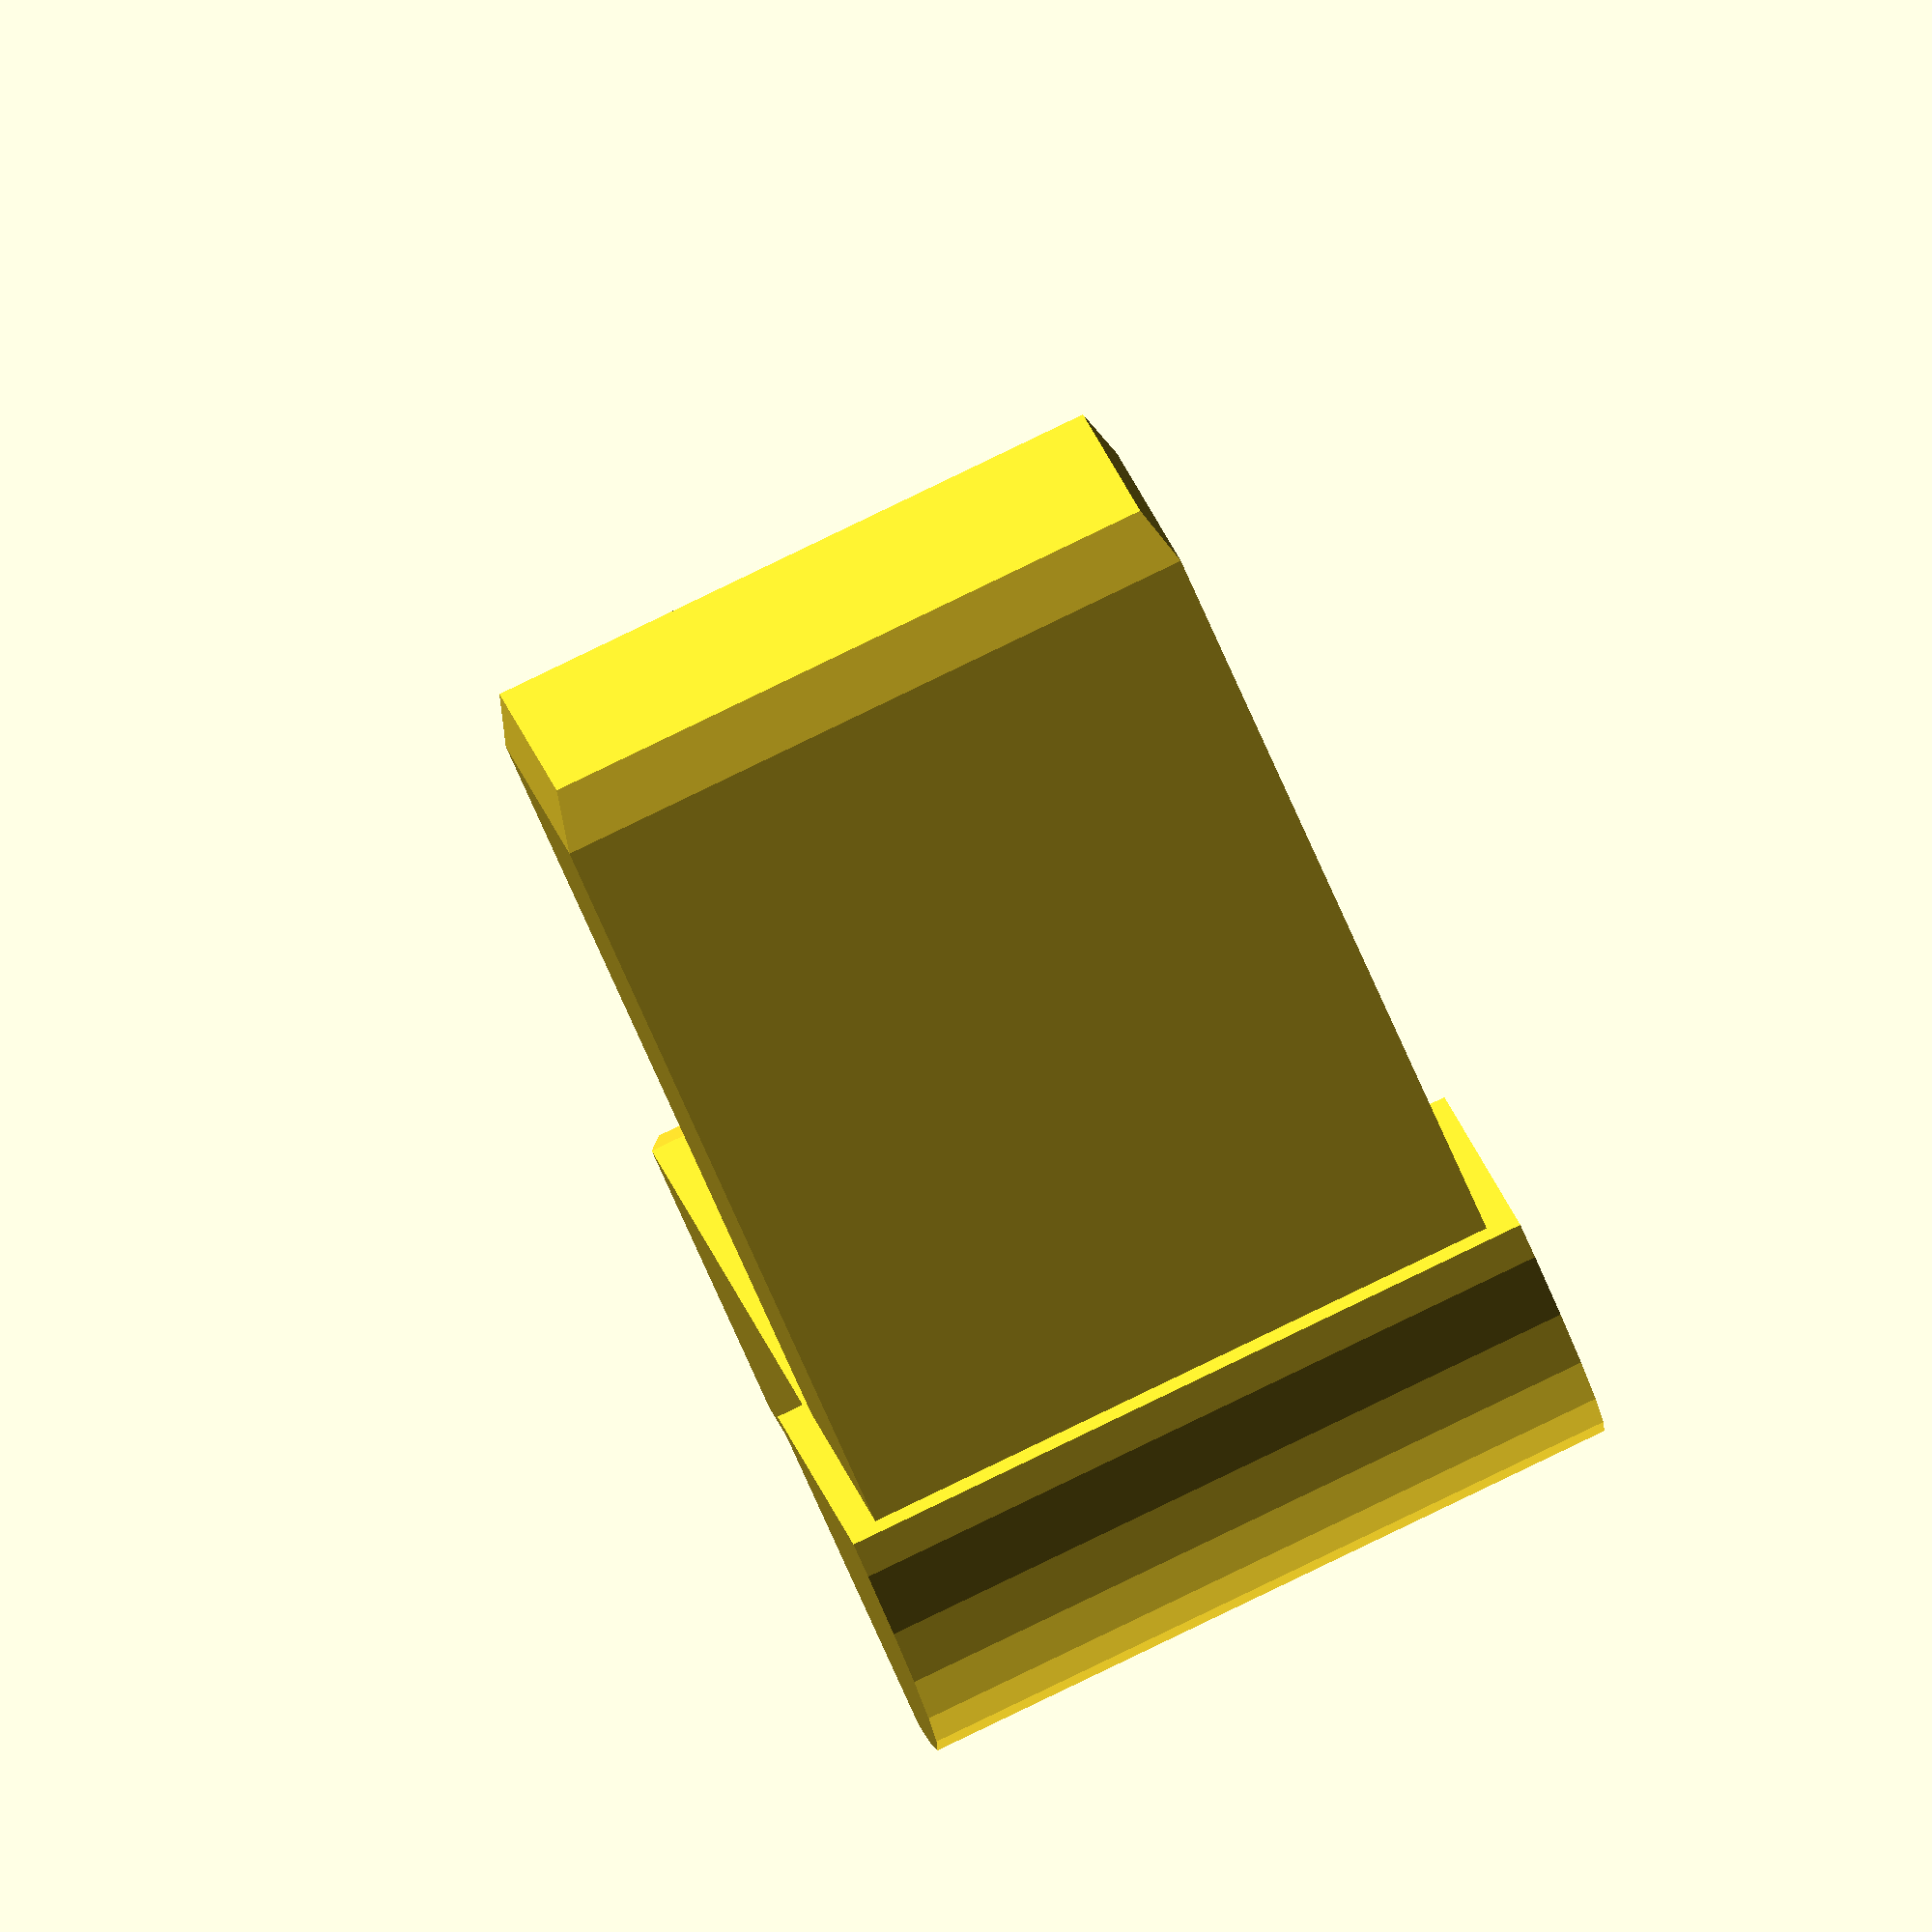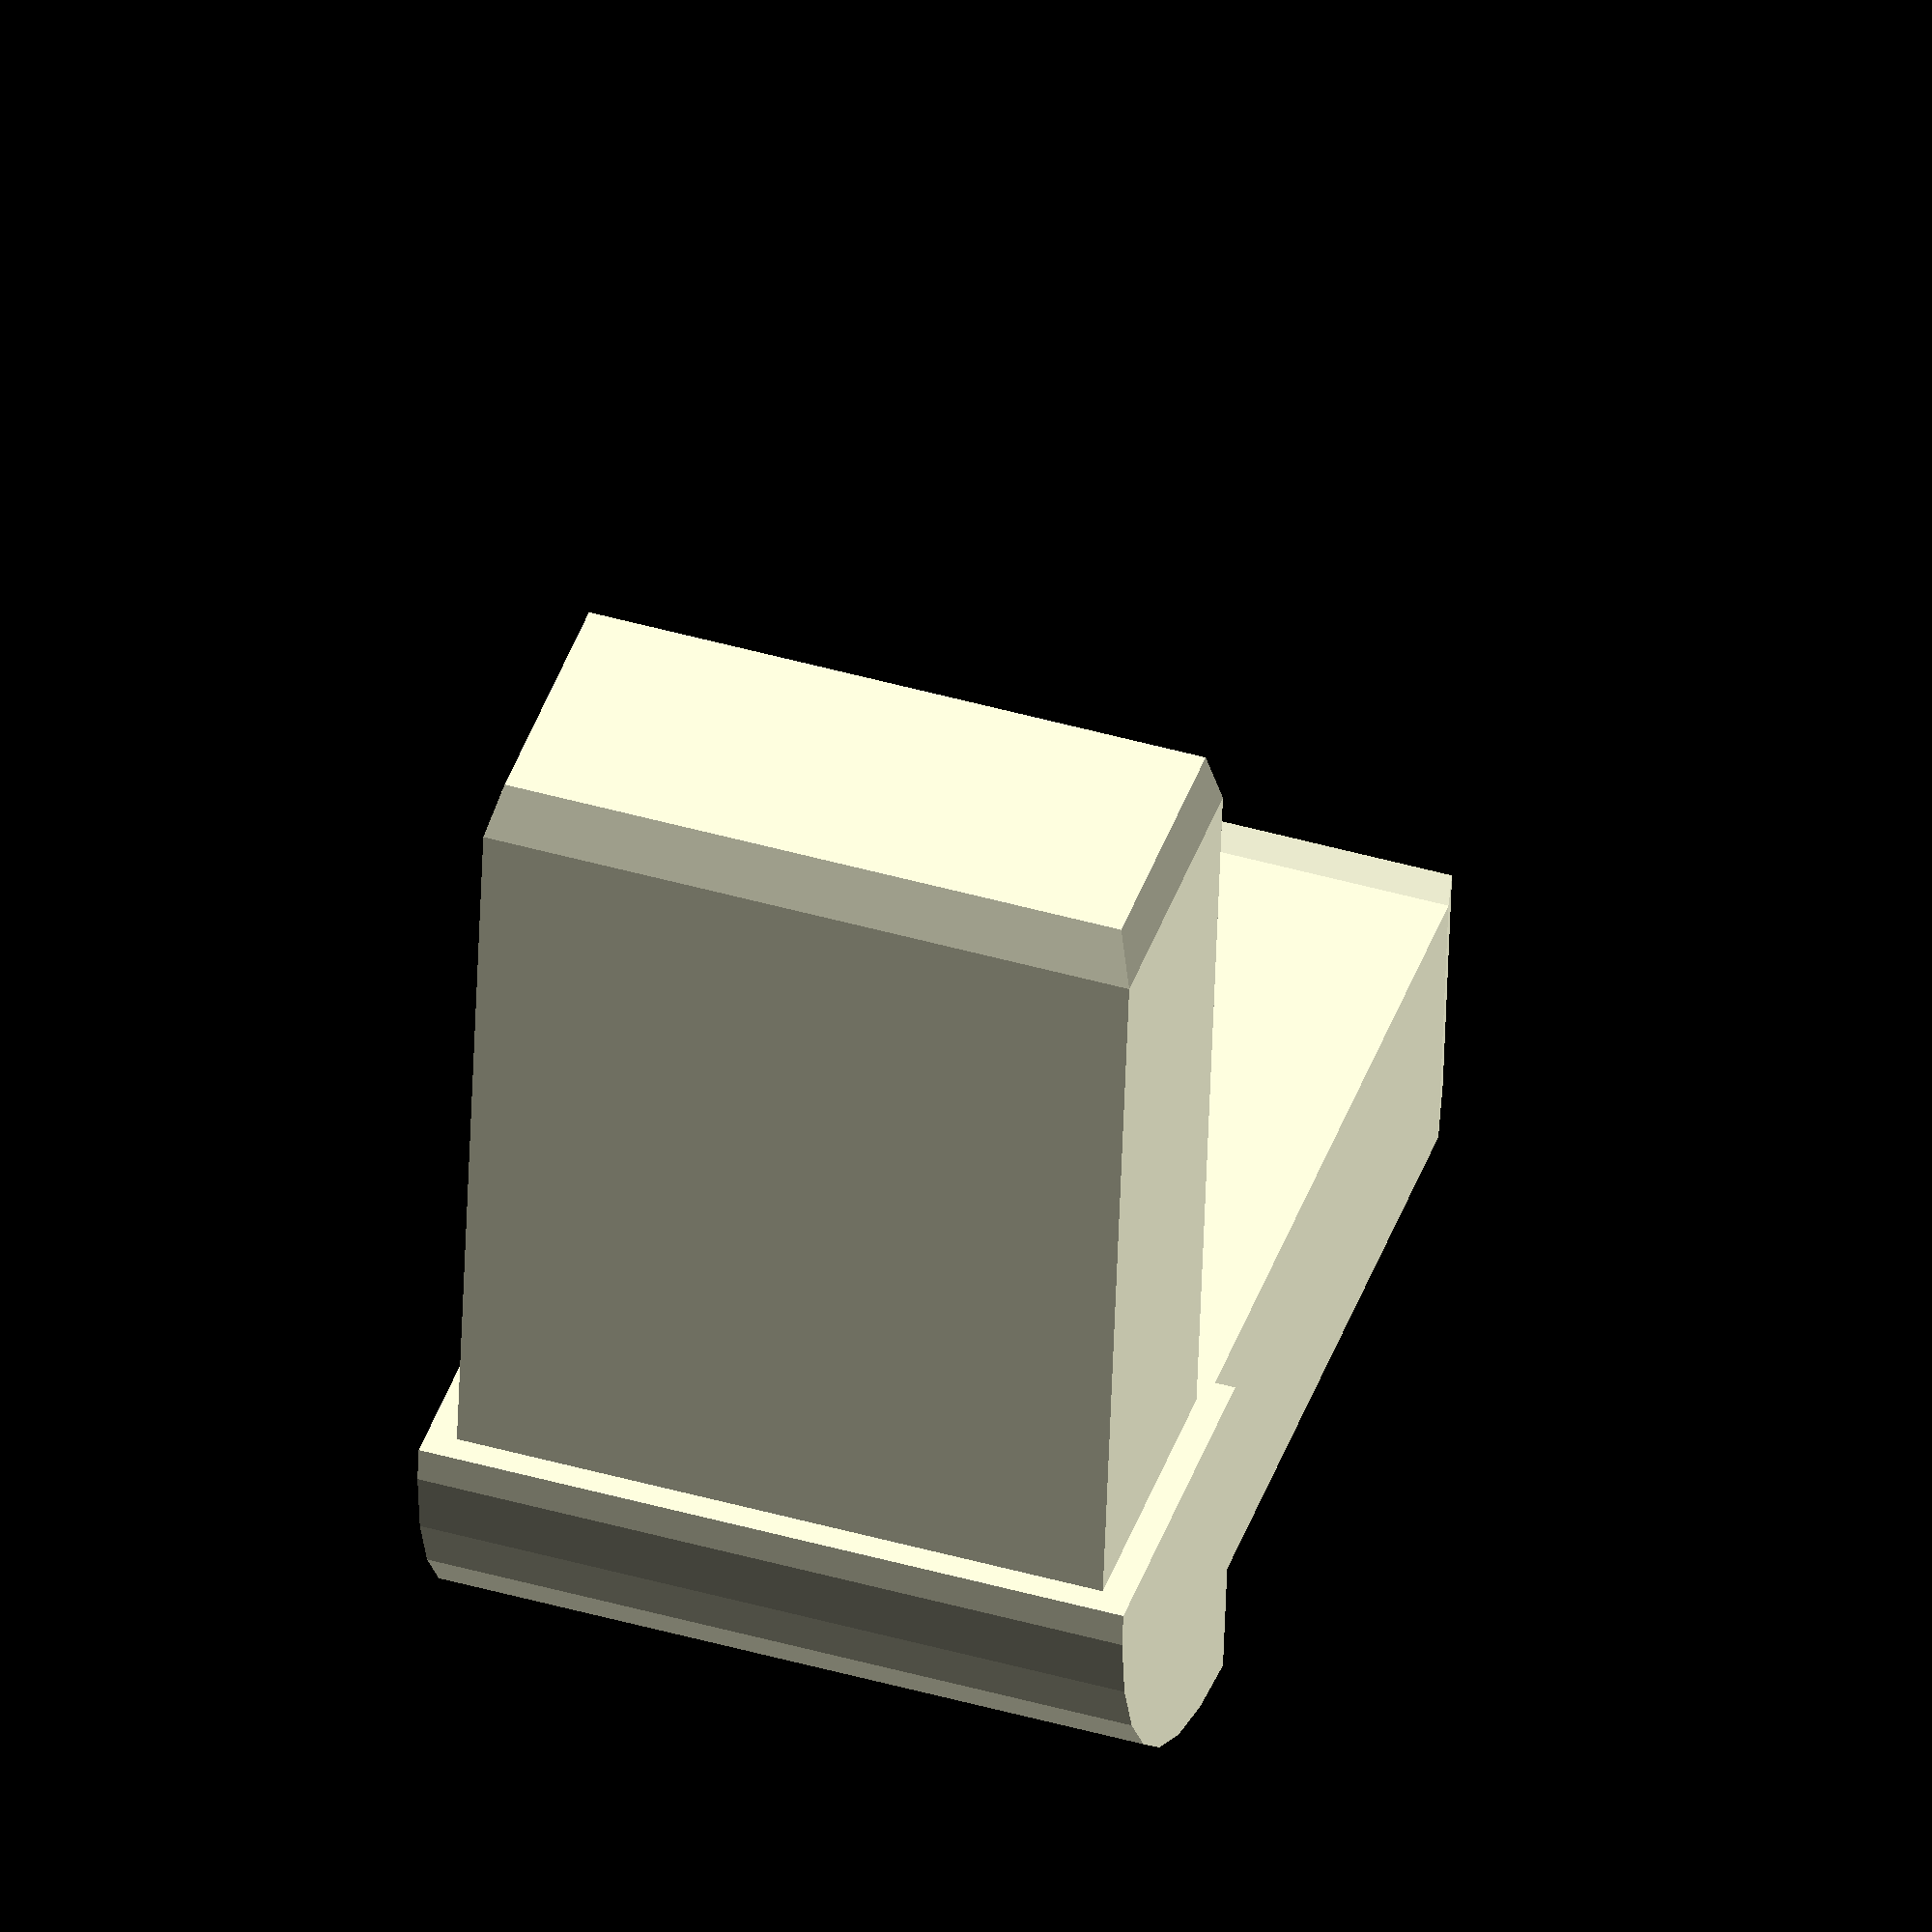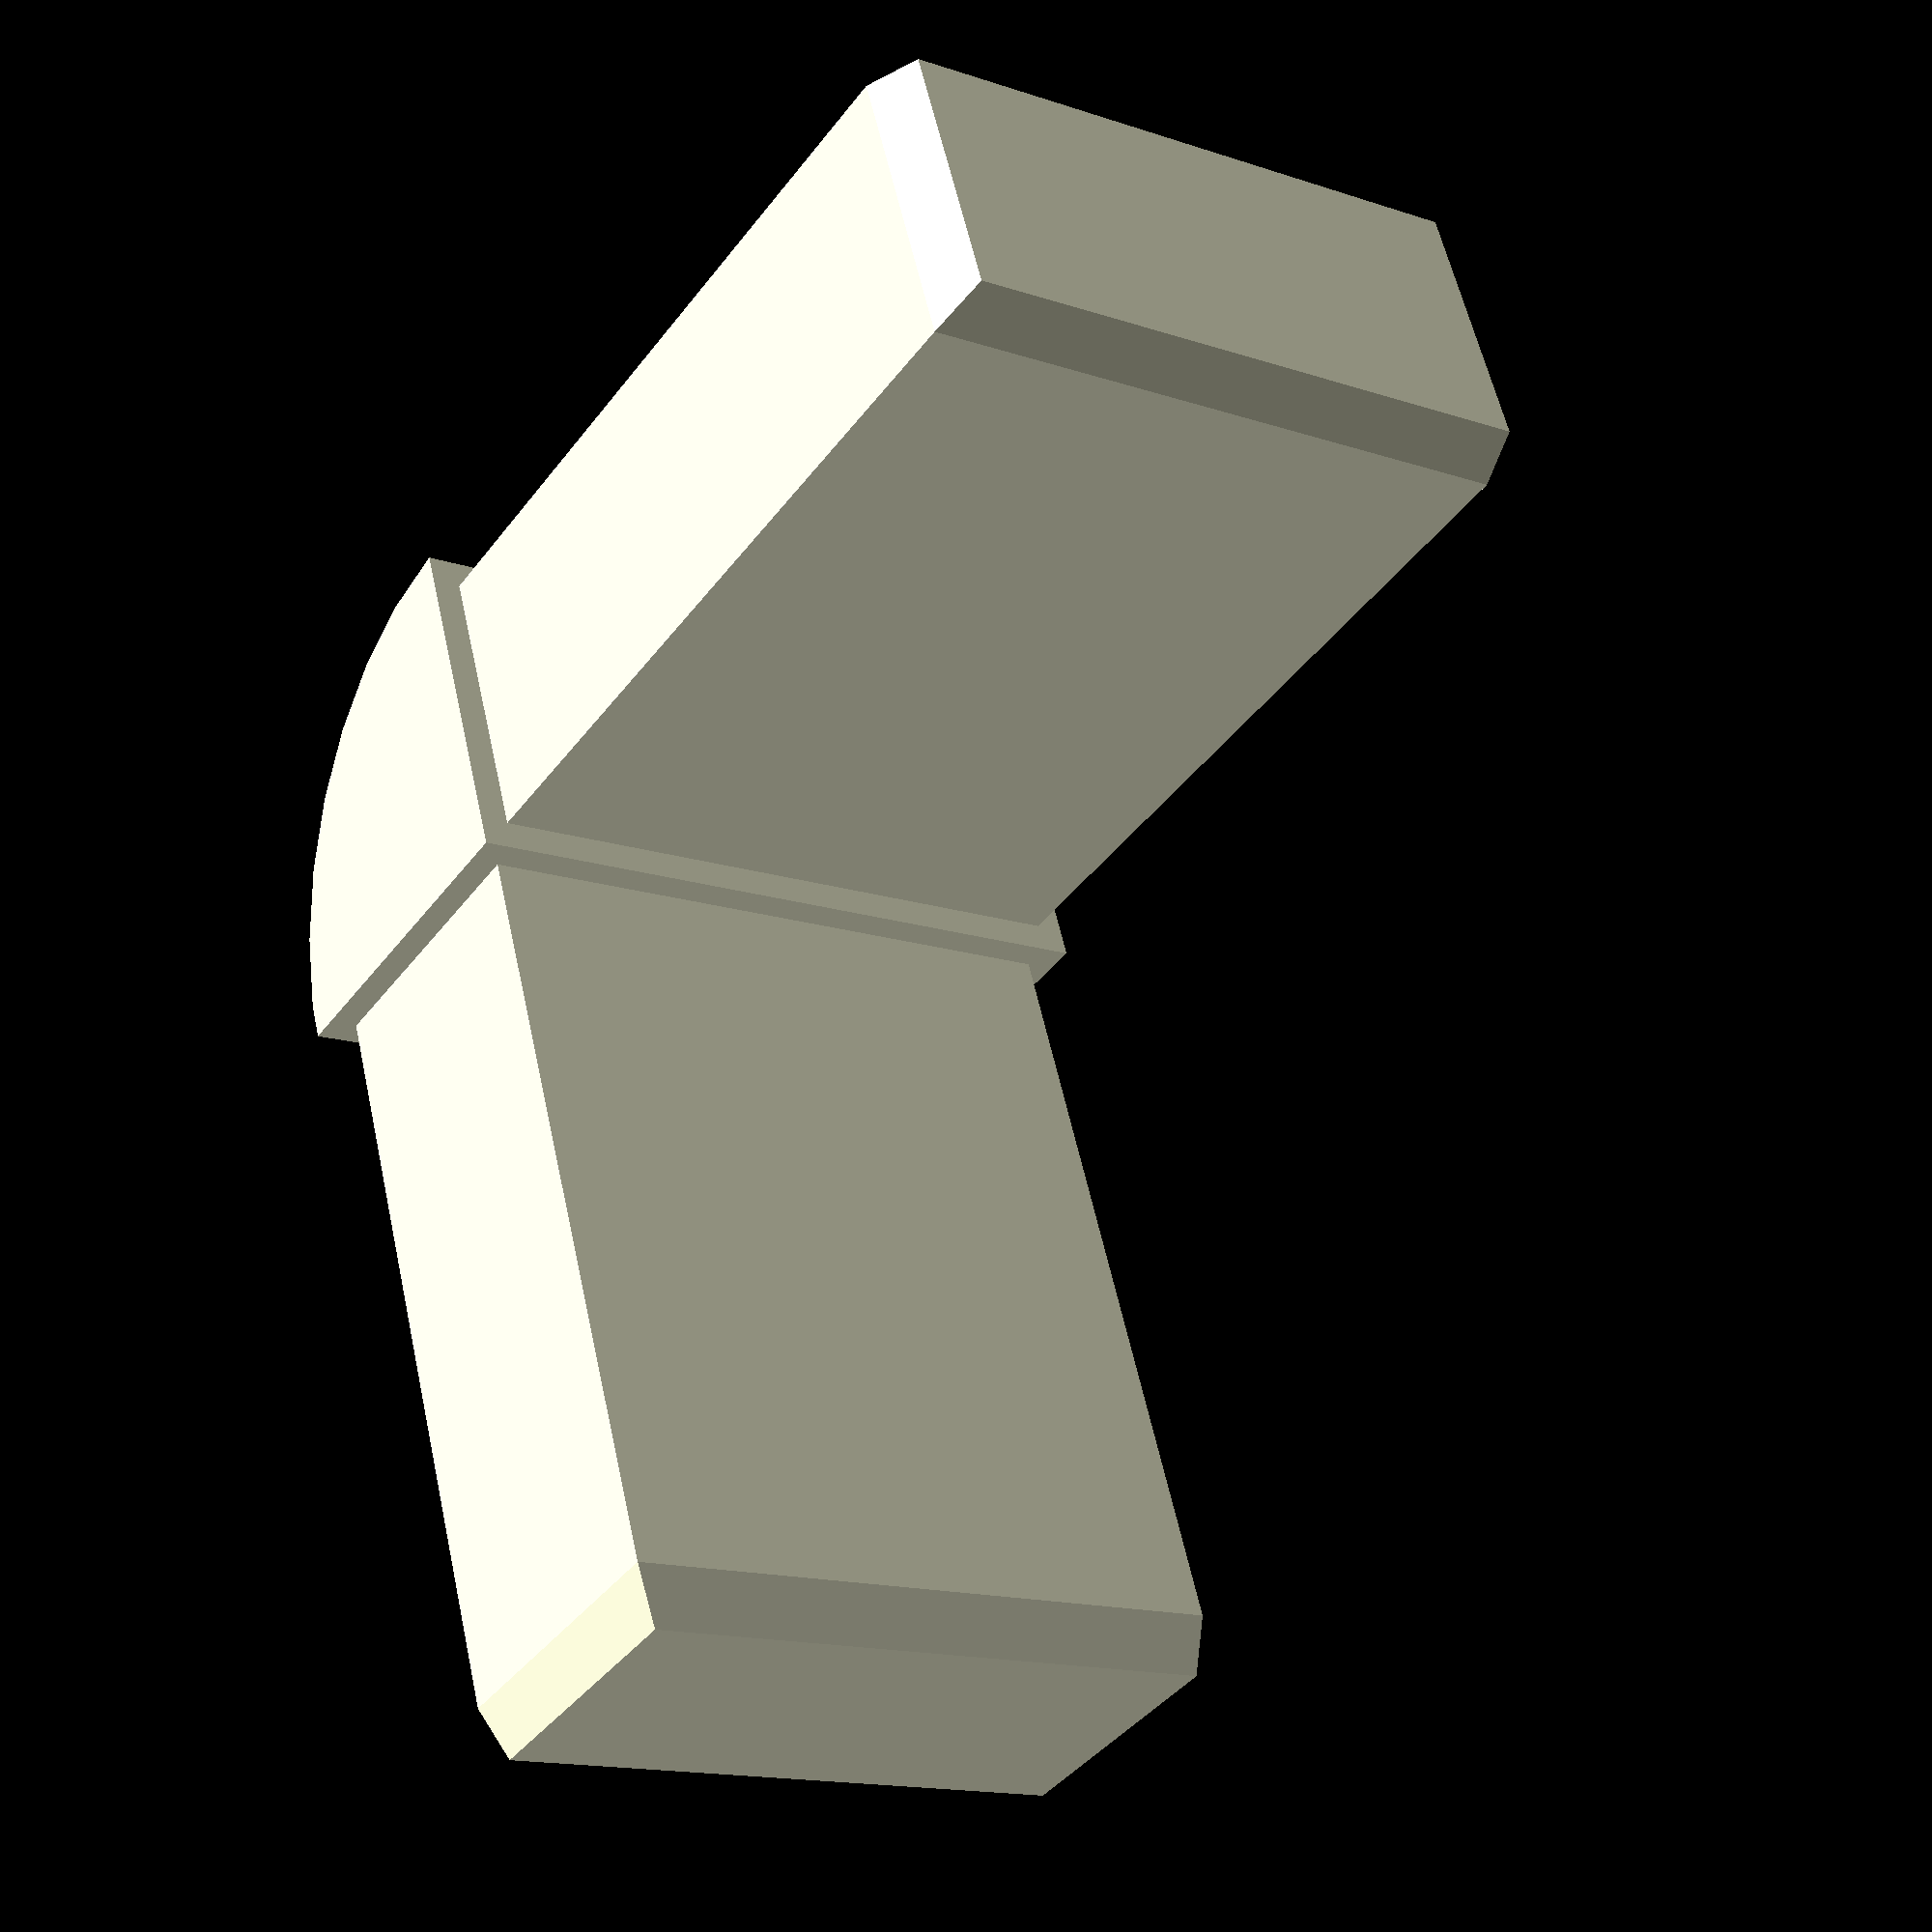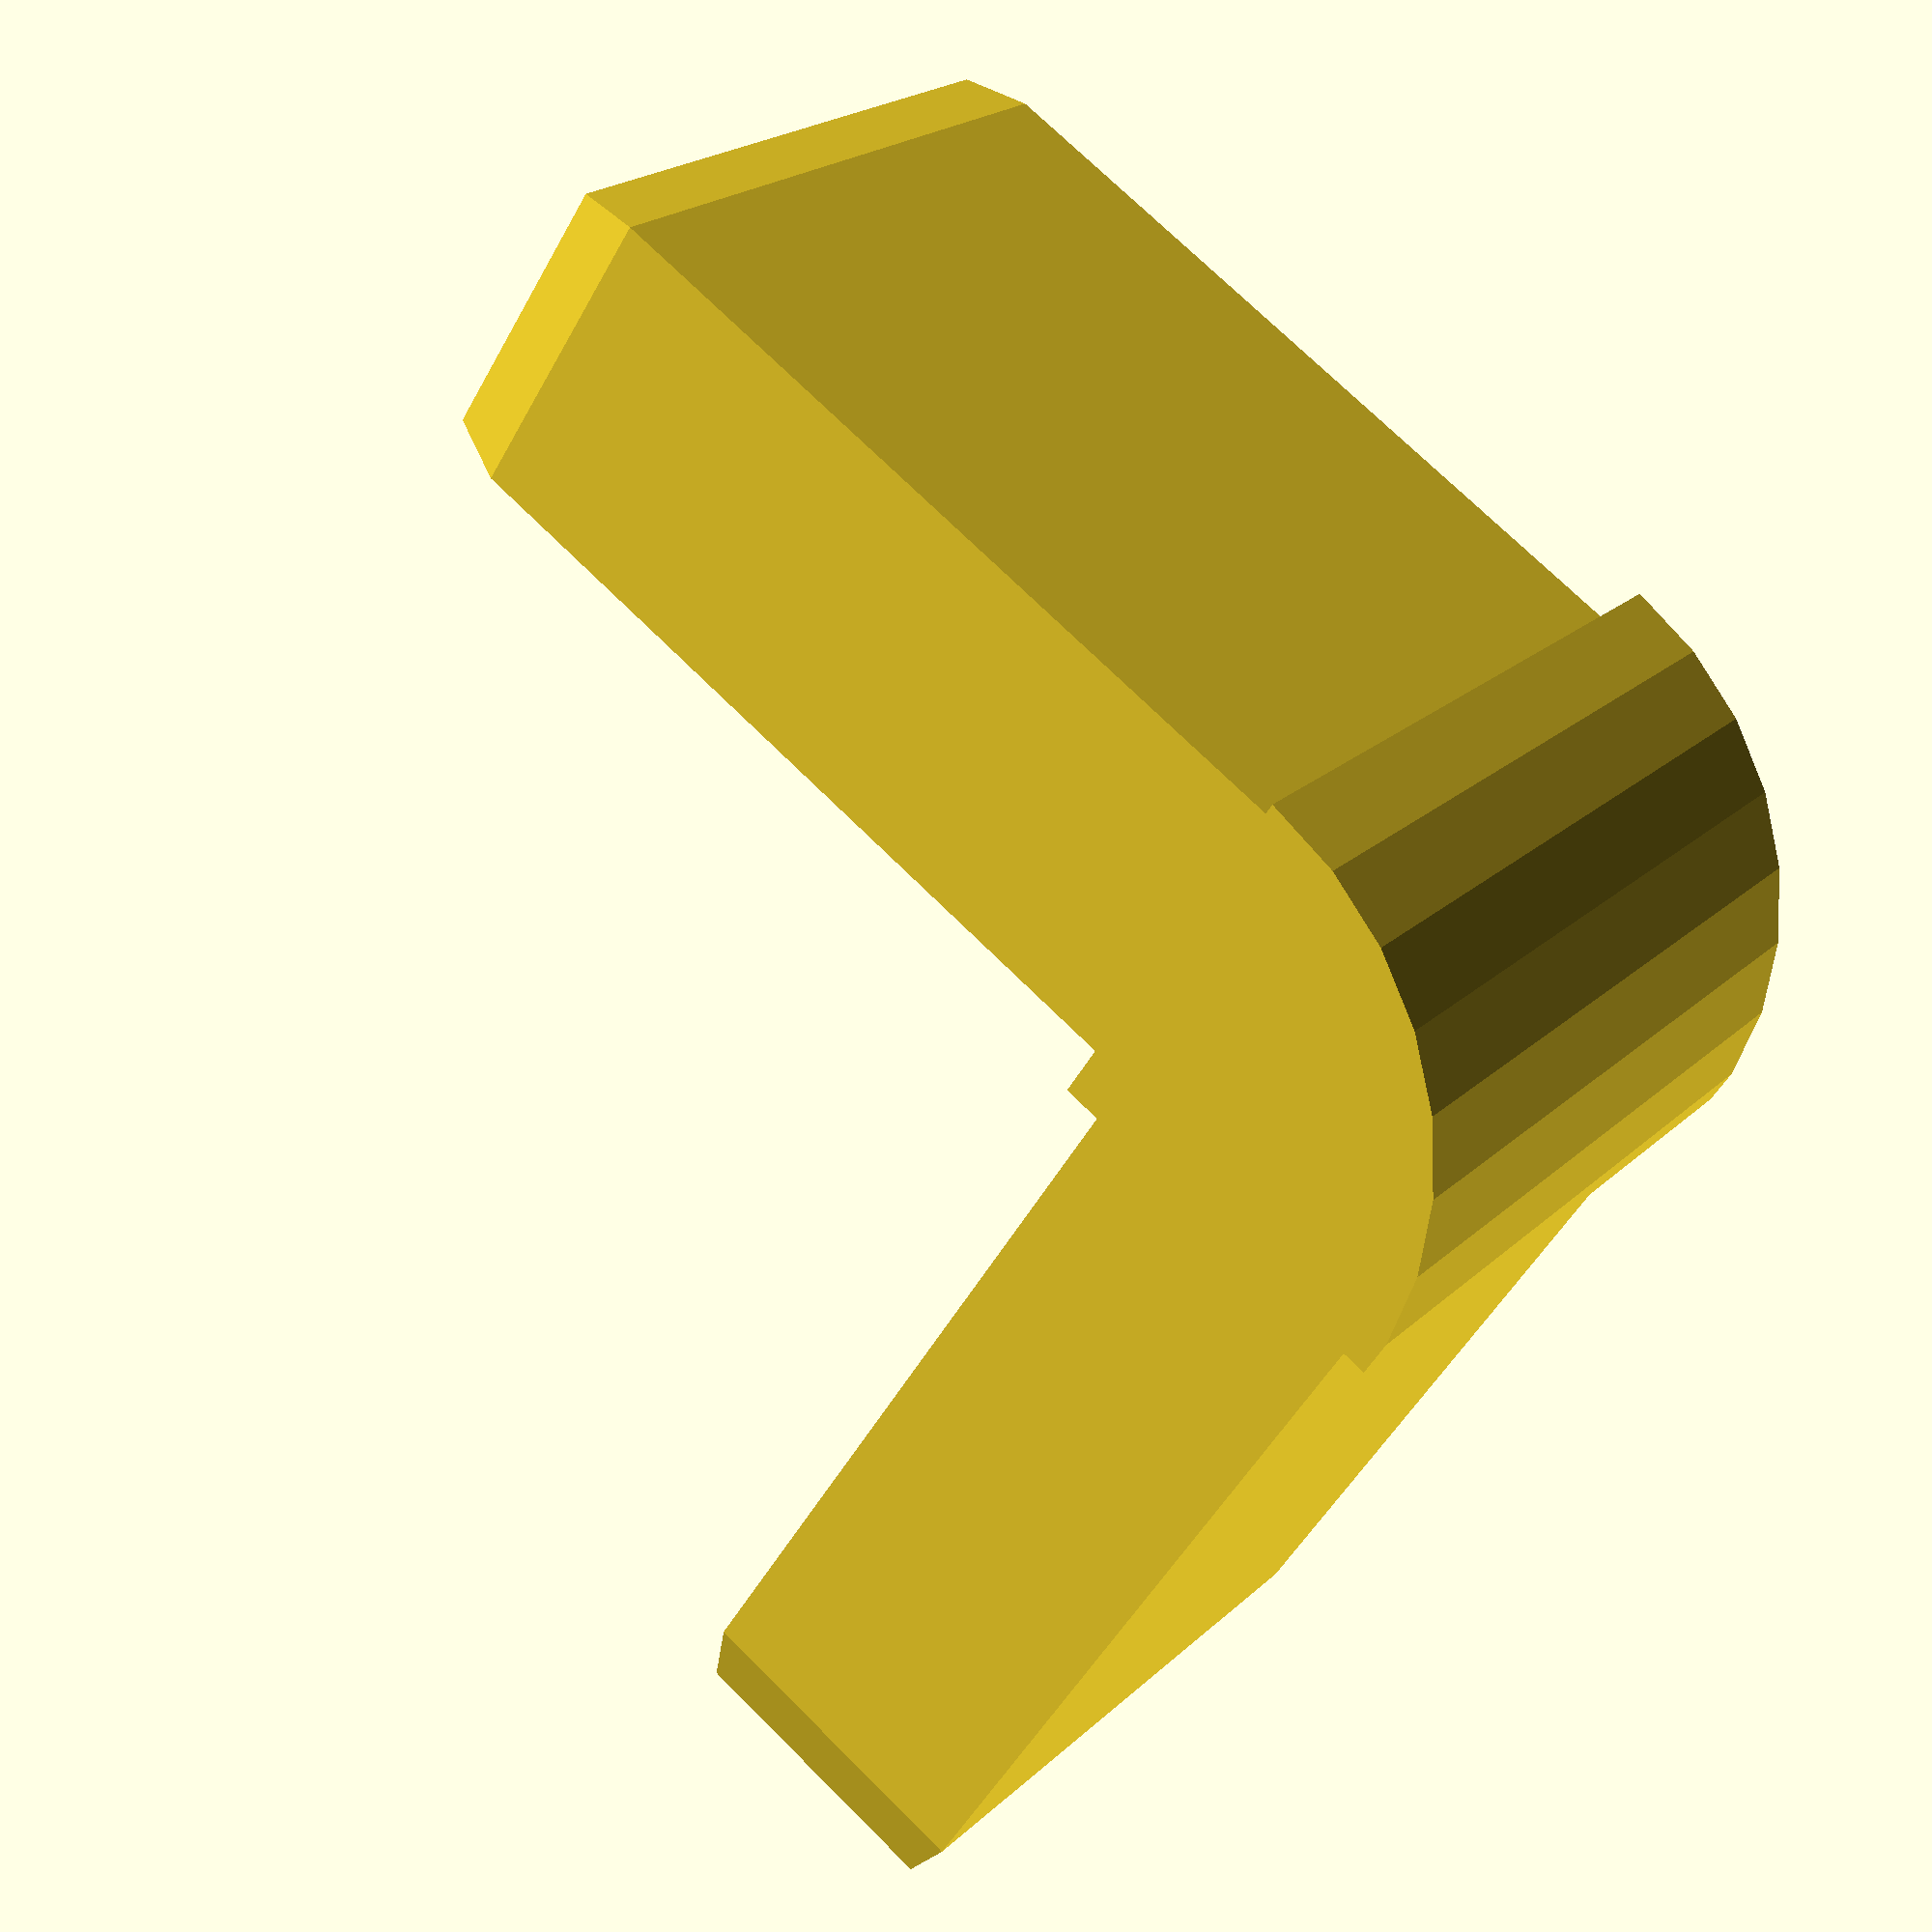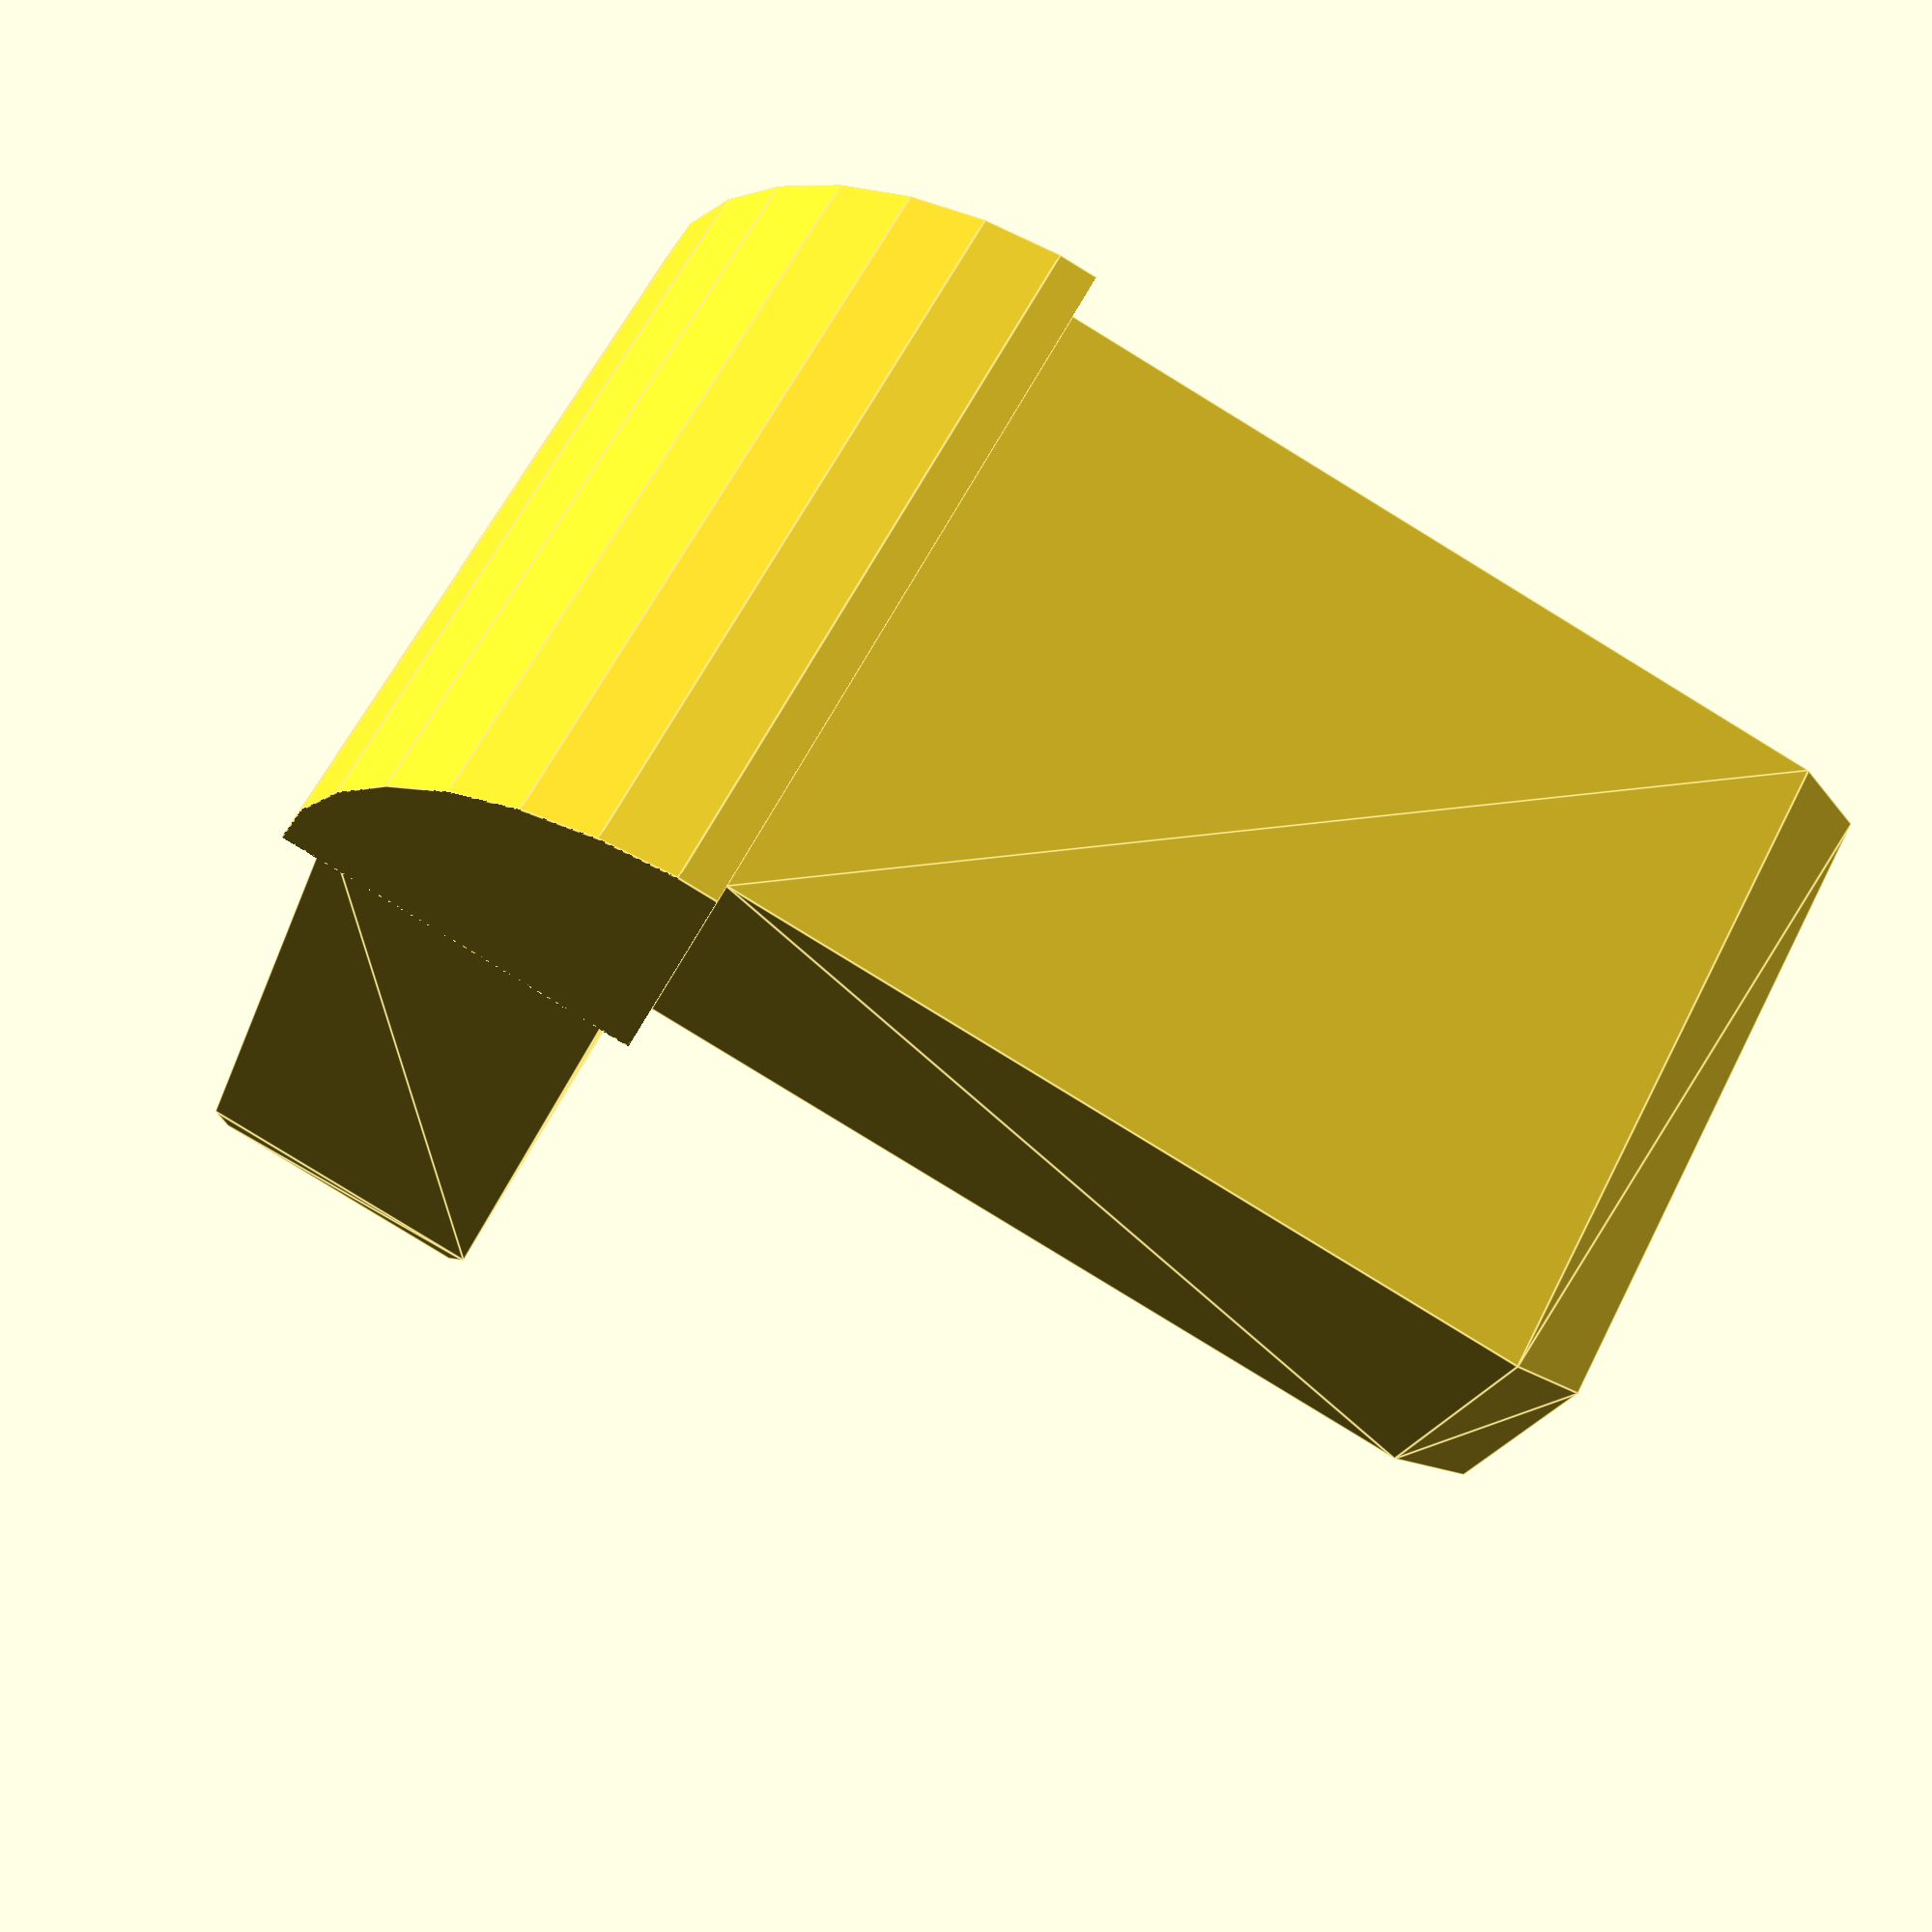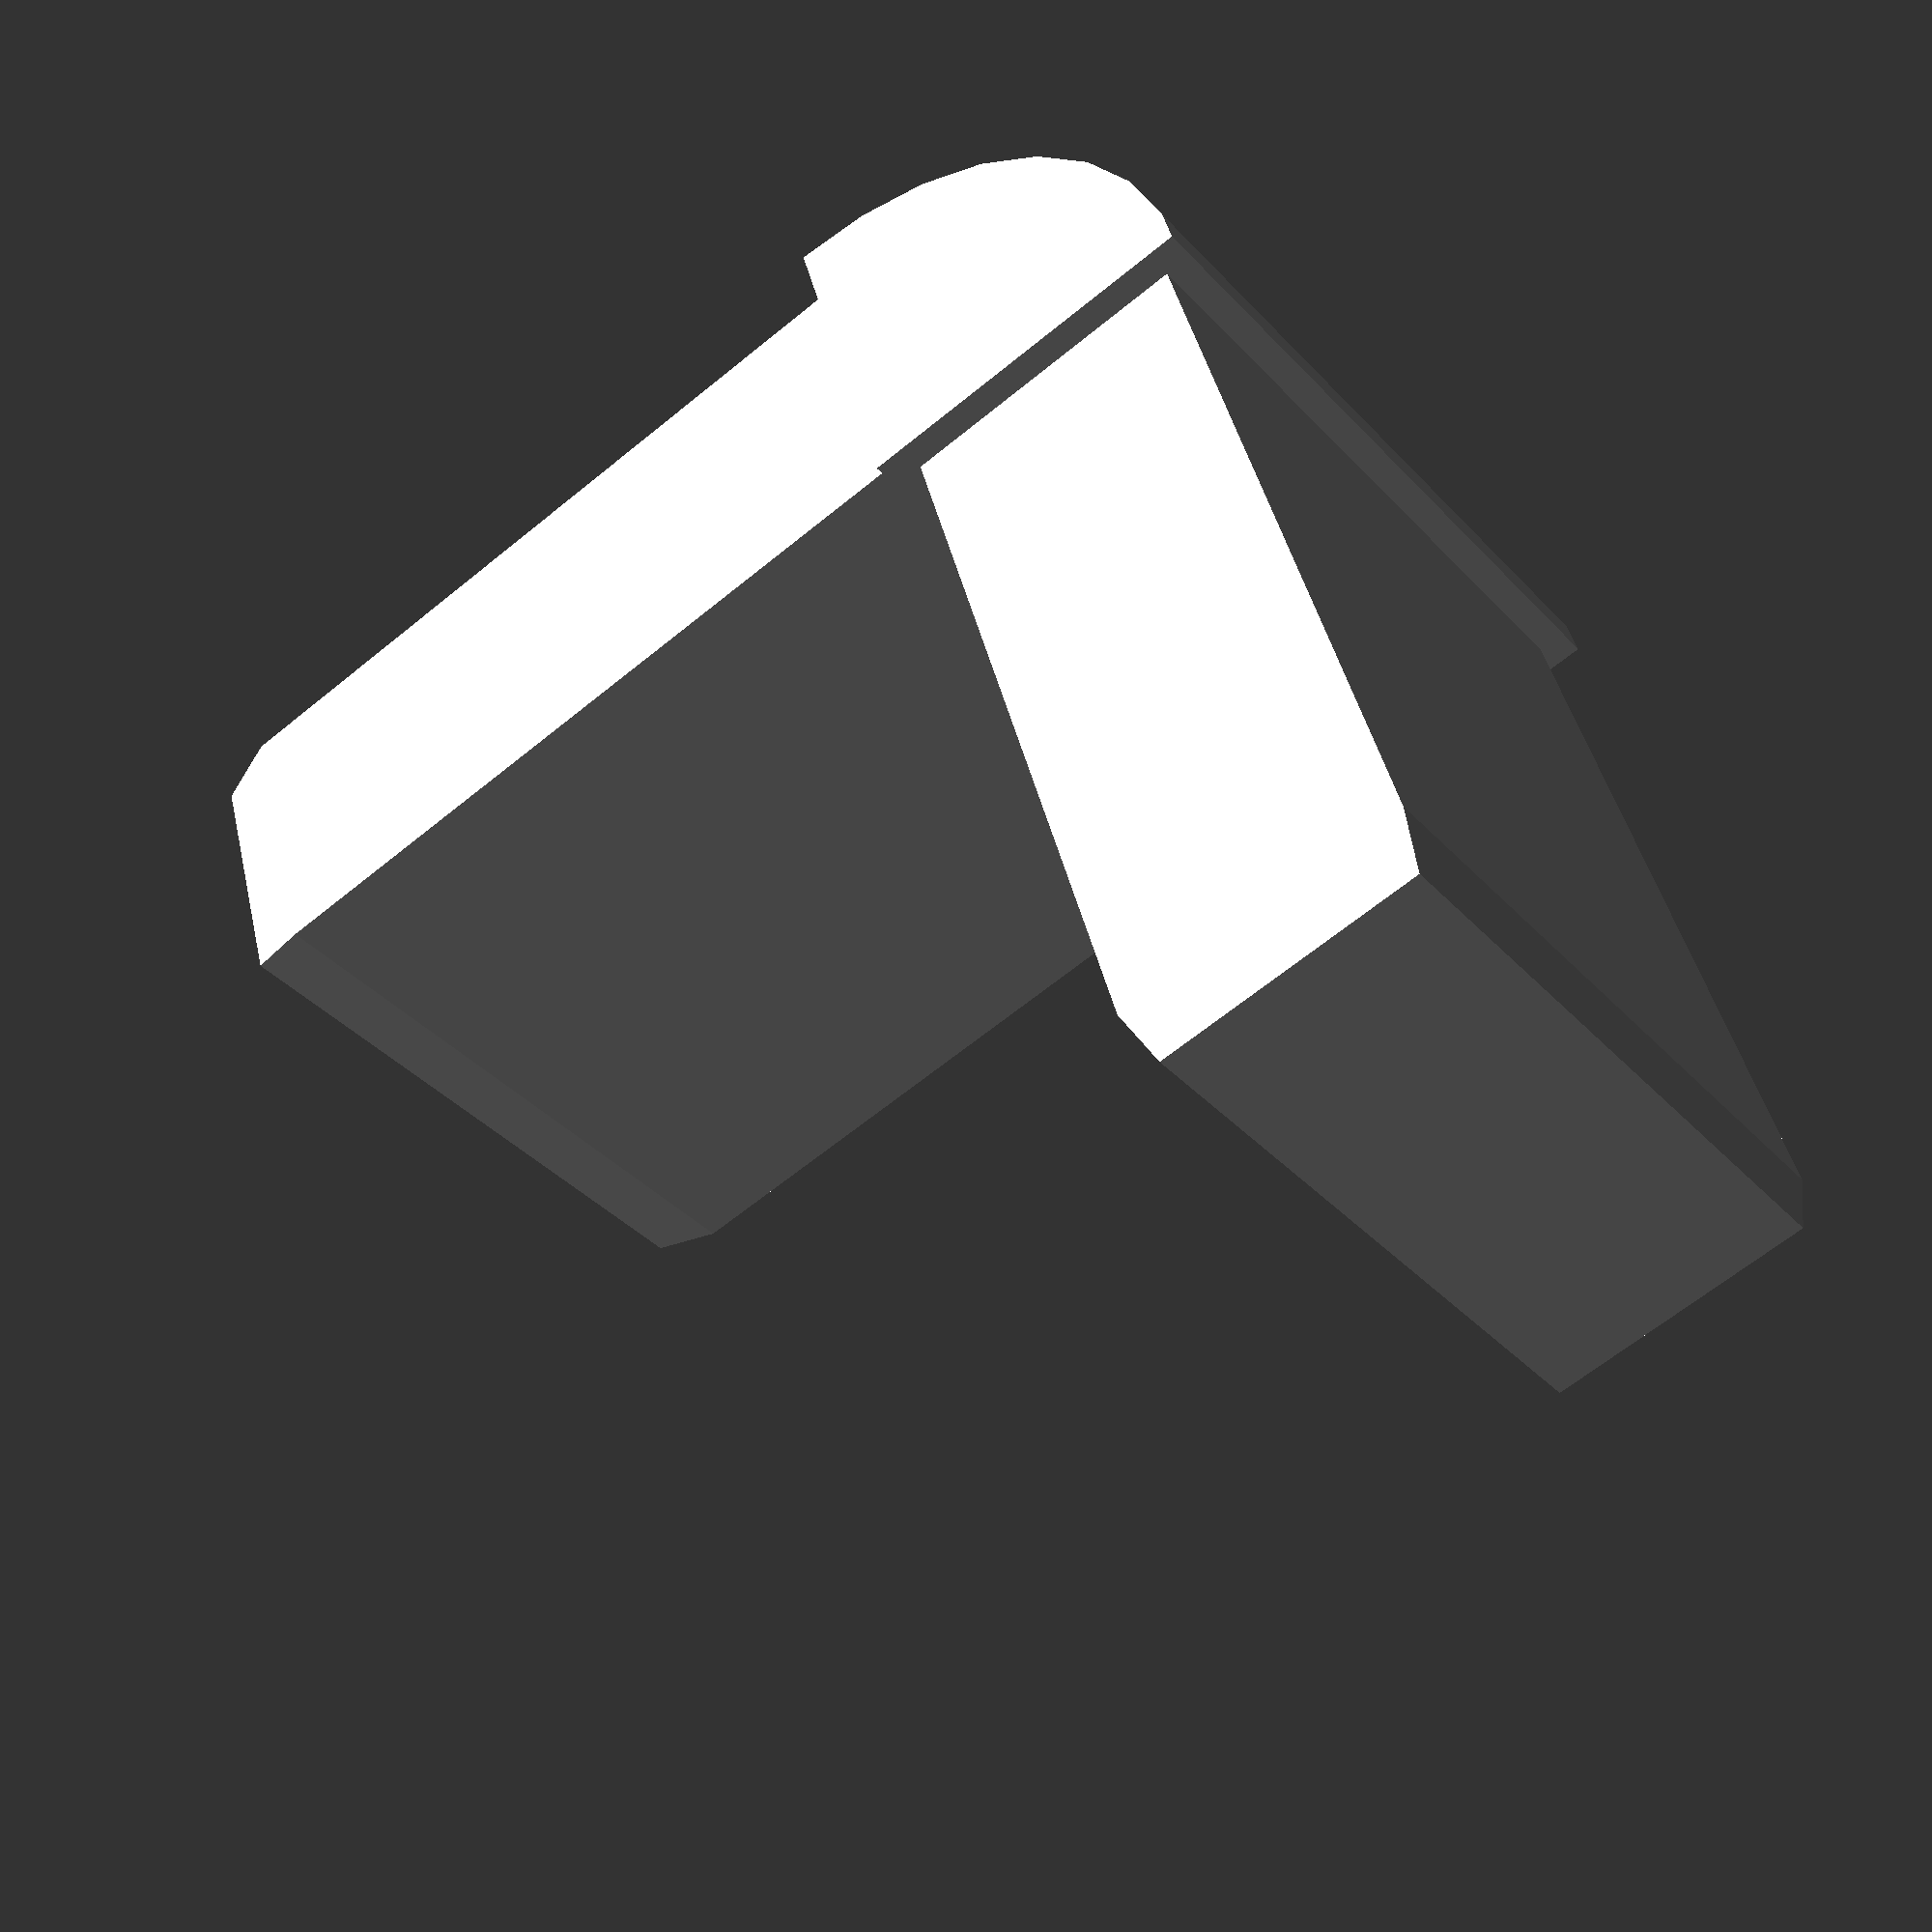
<openscad>
wall_thick = 1.5875;
extrusion_height = 38.1;
extrusion_width = 19.05;
leg_length = 44.45;
taper_rise = 0.79375;
taper_run = 3.175;

leg_height = extrusion_height - (2 * wall_thick);
leg_width = extrusion_width - (2 * wall_thick);

taper_height = leg_height - (2 * taper_rise);
taper_width = leg_width - (2 * taper_rise);

near_zero = 0.0001;



intersection()
{
    cube([extrusion_width, extrusion_width, extrusion_height]);

    translate([extrusion_width, extrusion_width, 0])
    {
        cylinder(r=extrusion_width, h = extrusion_height);
    }
}

hull()
{
translate([wall_thick, extrusion_width - near_zero, wall_thick])
{
    cube([leg_width, leg_length - taper_run, leg_height]);
}

translate([wall_thick + taper_rise, extrusion_width + leg_length, wall_thick + taper_rise])
{
    cube([taper_width, near_zero, taper_height]);
}
}



hull()
{
translate([extrusion_width - near_zero, wall_thick, wall_thick])
{
    cube([leg_length - taper_run, leg_width, leg_height]);
}
translate([extrusion_width + leg_length, wall_thick + taper_rise, wall_thick + taper_rise])
{
    cube([near_zero, taper_width, taper_height]);
}

}

</openscad>
<views>
elev=275.2 azim=208.4 roll=64.3 proj=o view=wireframe
elev=312.8 azim=263.8 roll=107.8 proj=o view=solid
elev=14.8 azim=68.7 roll=53.9 proj=p view=solid
elev=338.9 azim=56.8 roll=212.3 proj=p view=wireframe
elev=119.3 azim=342.6 roll=333.4 proj=p view=edges
elev=37.8 azim=105.8 roll=217.0 proj=p view=wireframe
</views>
